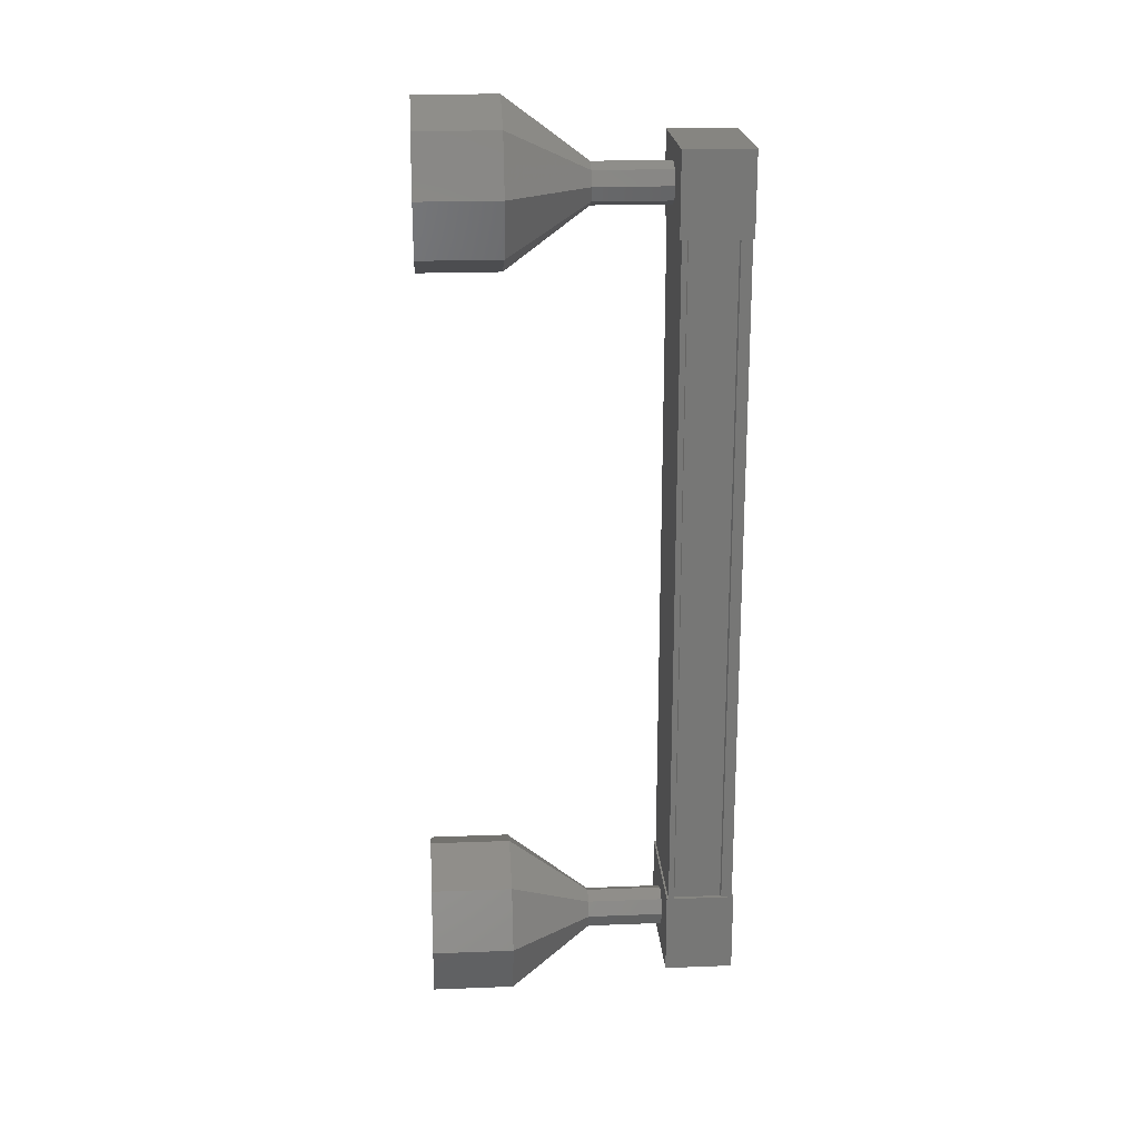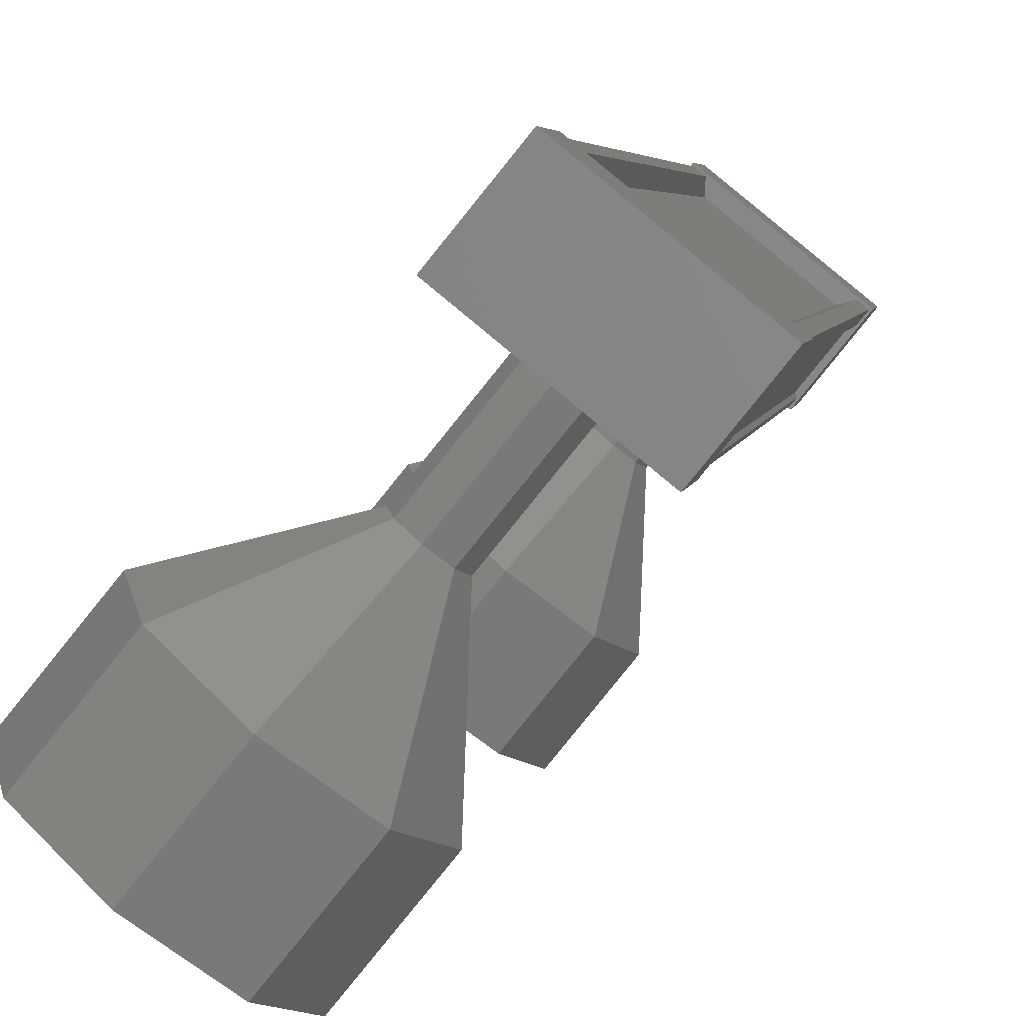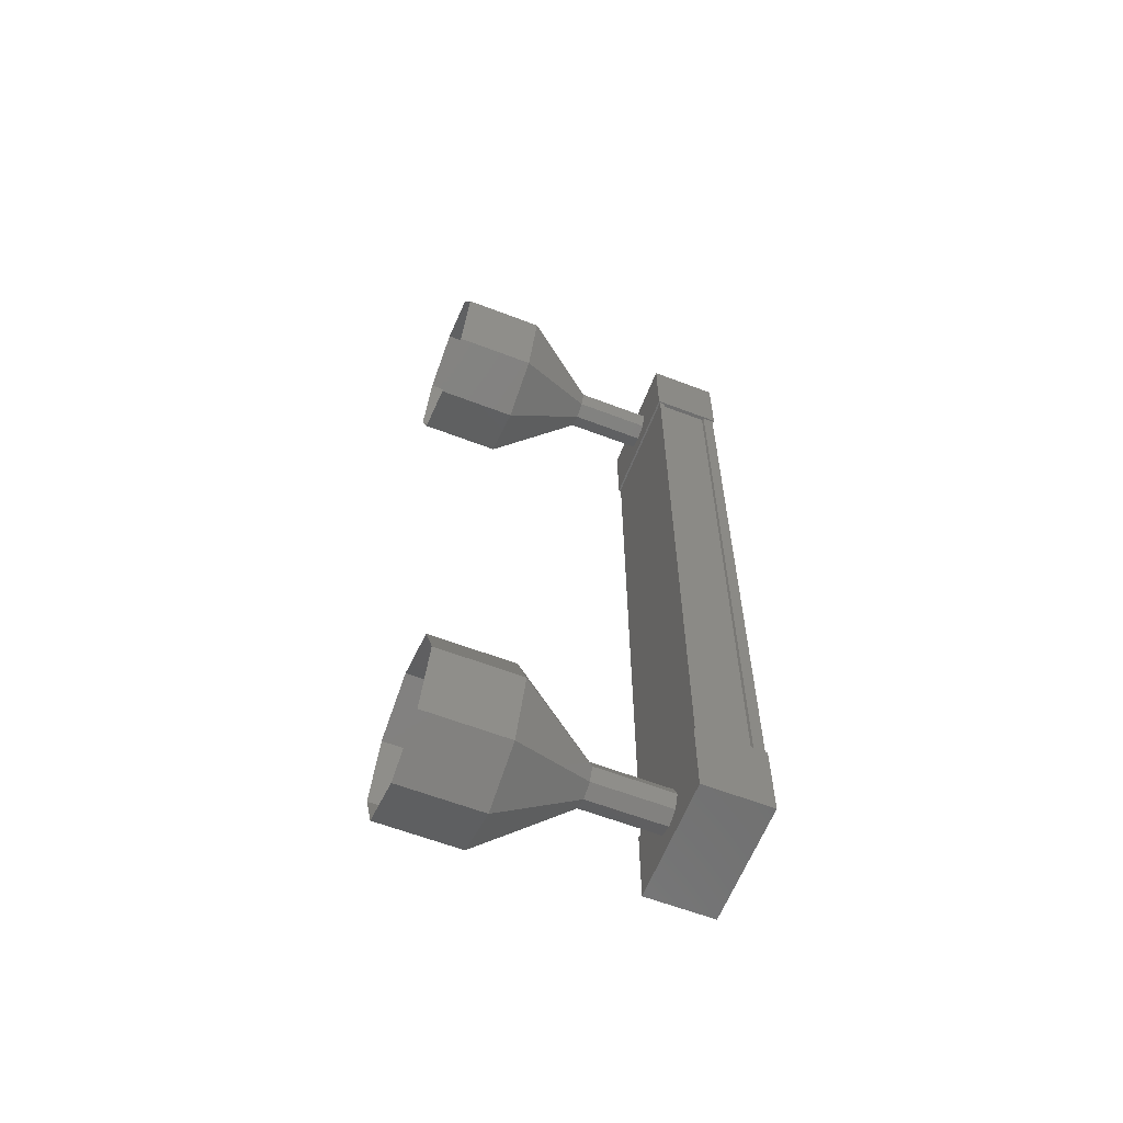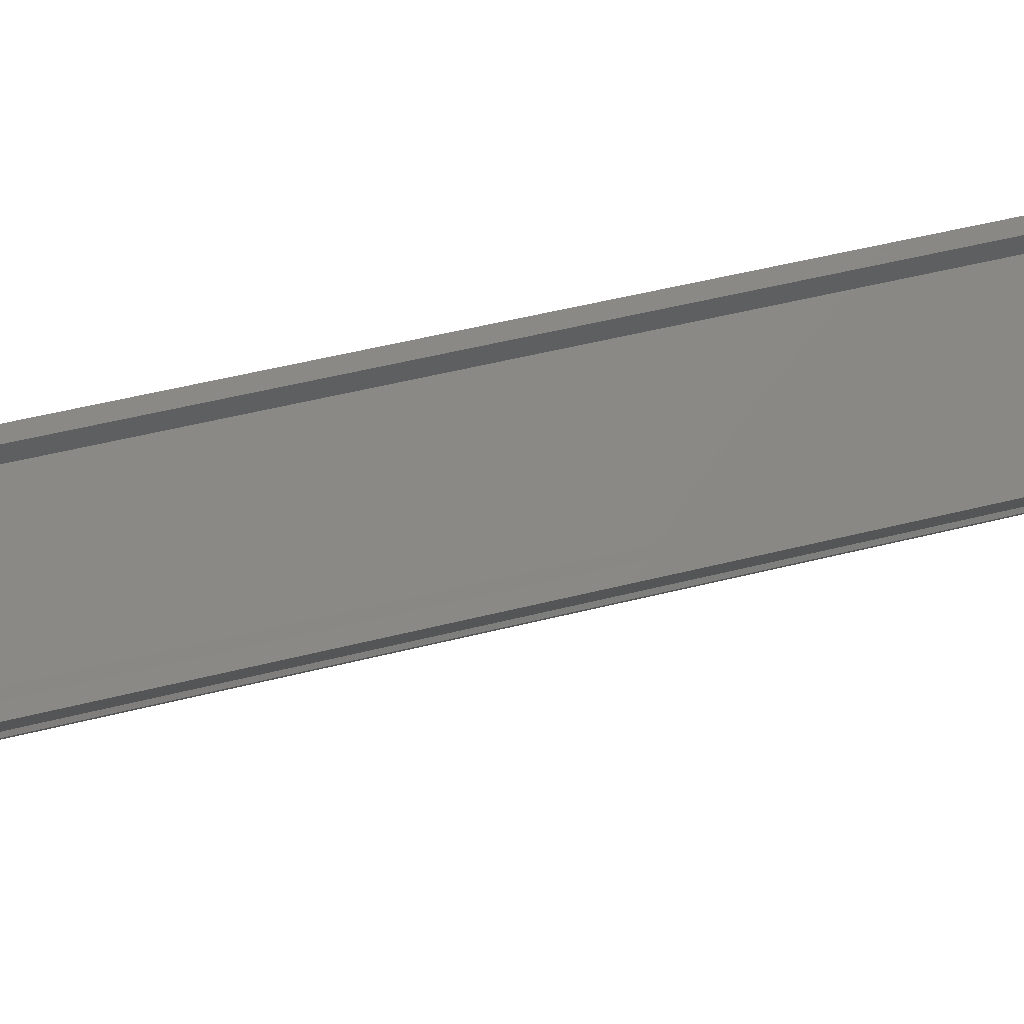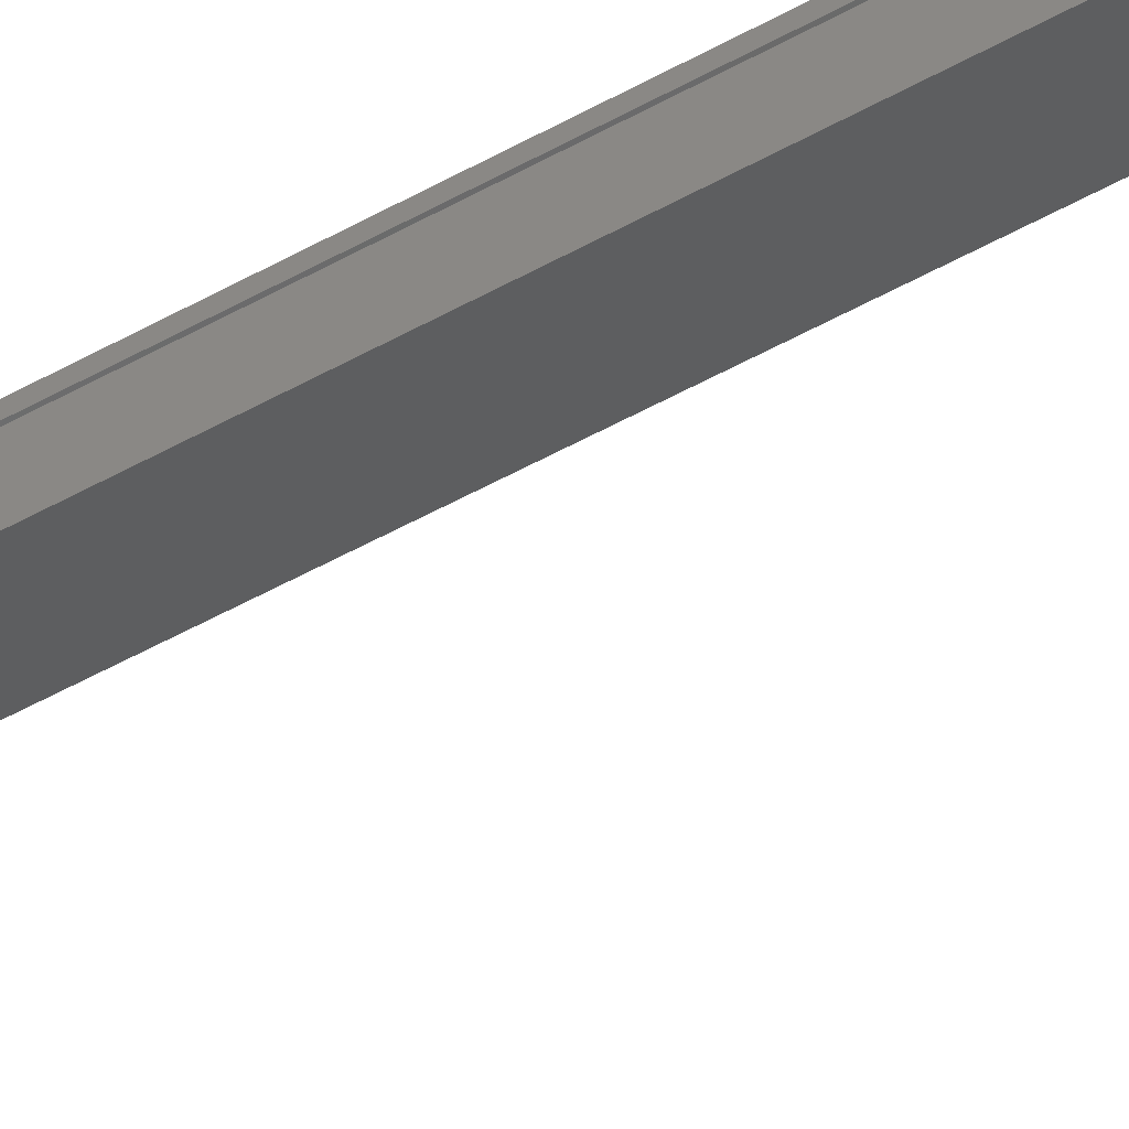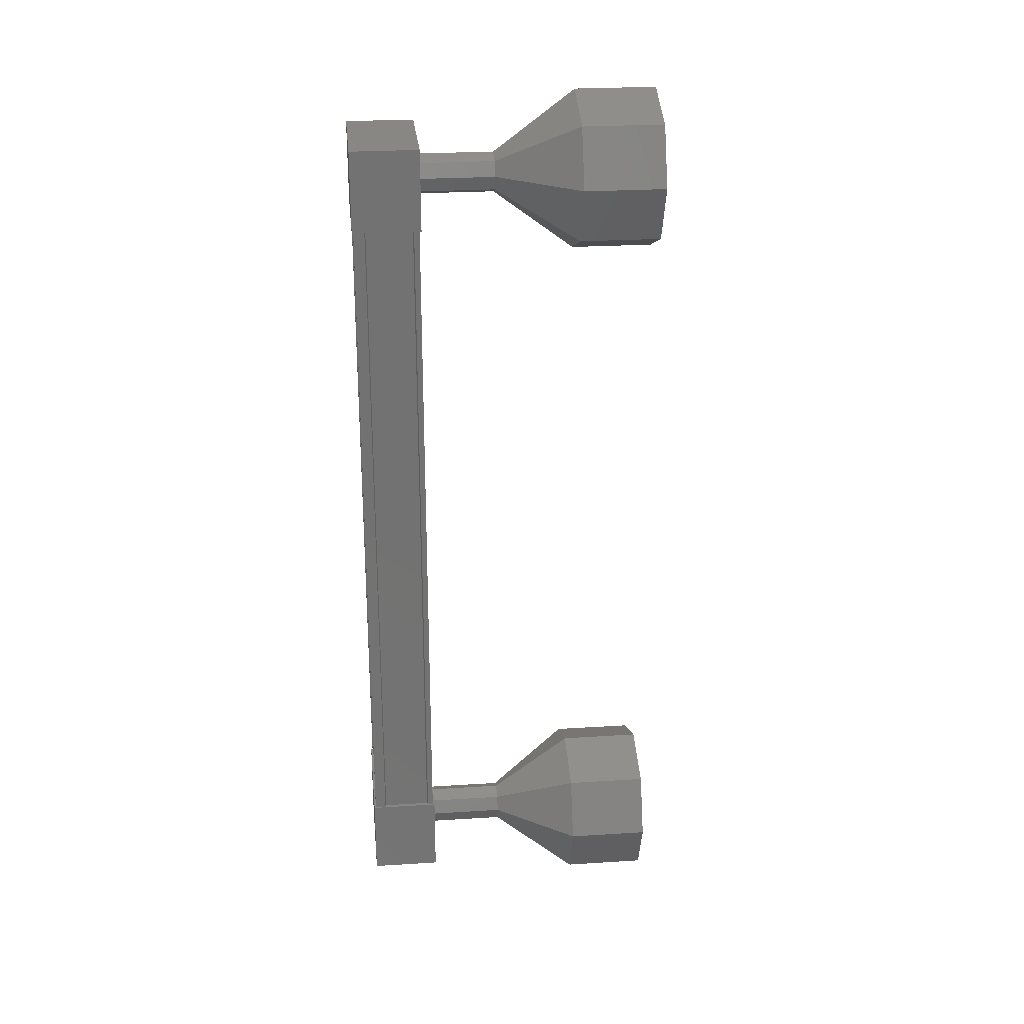
<metadata>
{"format":"stl","ext":"stl","renderer":"f3d","projection":"perspective","resolution":1024,"background":"white","views":[{"elev":21.0,"azim":-133.0,"up":"+Y"},{"elev":3.6,"azim":-173.4,"up":"+Z"},{"elev":-61.4,"azim":-150.4,"up":"+Y"},{"elev":41.8,"azim":-107.8,"up":"+Z"},{"elev":-72.9,"azim":-63.4,"up":"+Z"},{"elev":25.8,"azim":45.1,"up":"+Y"}]}
</metadata>
<code>
# stl→obj: 122 verts, 152 faces
v -63.16 -81.62 40.54
v -63.17 -81.62 40.68
v -63.17 -72.38 40.68
v -63.09 -72.38 40.74
v -64.02 -72.38 39.85
v -64.15 -72.38 39.88
v -64.15 -81.62 39.88
v -64.23 -72.38 39.82
v -64.23 -81.62 39.82
v -63.77 -72.38 39.25
v -63.77 -81.62 39.25
v -63.75 -72.38 39.28
v -63.75 -81.62 39.28
v -64.11 -81.62 39.72
v -63.16 -72.38 40.54
v -64.02 -81.62 39.85
v -64.15 -81.62 39.71
v -64.15 -72.38 39.71
v -64.11 -72.38 39.72
v -63.09 -71.84 40.77
v -63.73 -71.84 39.17
v -64.26 -71.84 39.82
v -64.26 -72.84 39.82
v -63.09 -72.84 40.77
v -63.73 -72.84 39.17
v -62.56 -72.84 40.12
v -62.56 -71.84 40.12
v -64.26 -81.16 39.82
v -63.09 -81.16 40.77
v -63.73 -81.16 39.17
v -62.56 -81.16 40.12
v -62.56 -82.16 40.12
v -63.09 -82.16 40.77
v -64.26 -82.16 39.82
v -63.73 -82.16 39.17
v -63.09 -81.62 40.74
v -63 -81.62 40.64
v -63 -72.38 40.64
v -63.02 -81.62 40.61
v -63.02 -72.38 40.61
v -62.66 -81.62 40.17
v -62.66 -72.38 40.17
v -62.63 -81.62 40.18
v -62.63 -72.38 40.18
v -62.59 -81.62 40.12
v -62.59 -72.38 40.12
v -63.73 -81.62 39.2
v -63.73 -72.38 39.2
v -61.92 -82.68 38.14
v -61.29 -82.68 37.36
v -61.37 -82.38 38.58
v -60.74 -82.38 37.81
v -61.14 -81.68 38.77
v -60.51 -81.68 37.99
v -61.37 -80.97 38.58
v -60.74 -80.97 37.81
v -61.92 -80.68 38.14
v -61.29 -80.68 37.36
v -62.47 -80.97 37.69
v -61.84 -80.97 36.91
v -62.69 -81.68 37.51
v -62.06 -81.67 36.73
v -62.47 -82.38 37.69
v -61.84 -82.38 36.91
v -62.68 -72.15 38.79
v -63.17 -72.07 39.68
v -62.54 -72.07 38.9
v -63.04 -72.15 39.79
v -62.41 -72.15 39.02
v -62.98 -72.32 39.84
v -62.35 -72.32 39.06
v -63.04 -72.5 39.79
v -62.41 -72.5 39.02
v -63.17 -72.57 39.68
v -62.54 -72.57 38.9
v -63.31 -72.5 39.57
v -62.68 -72.5 38.79
v -63.37 -72.32 39.52
v -62.74 -72.32 38.75
v -63.31 -72.15 39.57
v -61.84 -71.62 36.91
v -61.92 -71.32 38.14
v -61.29 -71.32 37.36
v -61.37 -71.62 38.58
v -60.74 -71.62 37.81
v -61.14 -72.32 38.77
v -60.51 -72.32 37.99
v -61.37 -73.03 38.58
v -60.74 -73.03 37.81
v -61.92 -73.32 38.14
v -61.29 -73.32 37.36
v -62.47 -73.03 37.69
v -61.84 -73.03 36.91
v -62.69 -72.32 37.51
v -62.06 -72.32 36.73
v -62.47 -71.62 37.69
v -62.55 -72.07 38.91
v -62.35 -72.32 39.07
v -62.55 -72.57 38.91
v -62.69 -72.5 38.8
v -62.69 -72.15 38.8
v -63.17 -81.93 39.68
v -62.54 -81.93 38.9
v -63.04 -81.85 39.79
v -62.41 -81.85 39.02
v -62.98 -81.68 39.84
v -62.35 -81.68 39.06
v -63.04 -81.5 39.79
v -62.41 -81.5 39.02
v -63.17 -81.43 39.68
v -62.54 -81.43 38.9
v -63.31 -81.5 39.57
v -62.68 -81.5 38.79
v -63.37 -81.68 39.52
v -62.74 -81.68 38.75
v -63.31 -81.85 39.57
v -62.68 -81.85 38.79
v -62.69 -81.85 38.8
v -62.55 -81.93 38.91
v -62.35 -81.68 39.07
v -62.55 -81.43 38.91
v -62.69 -81.5 38.8
f 1 2 3
f 3 2 4
f 5 6 7
f 7 6 8
f 8 9 7
f 10 11 12
f 12 11 13
f 13 14 12
f 3 15 1
f 1 15 5
f 5 16 1
f 7 16 5
f 9 8 17
f 17 8 18
f 18 14 17
f 19 14 18
f 12 14 19
f 20 21 22
f 22 21 23
f 23 24 22
f 25 24 23
f 26 24 25
f 25 21 26
f 26 21 27
f 27 21 20
f 20 24 27
f 22 24 20
f 28 29 30
f 30 29 31
f 31 32 30
f 29 32 31
f 33 32 29
f 29 34 33
f 33 34 32
f 32 34 35
f 35 30 32
f 34 30 35
f 28 30 34
f 34 29 28
f 2 36 4
f 4 36 37
f 37 38 4
f 39 38 37
f 40 38 39
f 39 41 40
f 40 41 42
f 42 41 43
f 43 44 42
f 45 44 43
f 46 44 45
f 45 47 46
f 46 47 48
f 48 47 10
f 25 23 21
f 24 26 27
f 47 11 10
f 49 50 51
f 51 50 52
f 52 53 51
f 54 53 52
f 55 53 54
f 54 56 55
f 55 56 57
f 57 56 58
f 58 59 57
f 60 59 58
f 61 59 60
f 60 62 61
f 61 62 63
f 63 62 64
f 64 49 63
f 50 49 64
f 65 66 67
f 67 66 68
f 68 69 67
f 70 69 68
f 71 69 70
f 70 72 71
f 71 72 73
f 73 72 74
f 74 75 73
f 76 75 74
f 77 75 76
f 76 78 77
f 77 78 79
f 79 78 80
f 80 65 79
f 66 65 80
f 81 82 83
f 83 82 84
f 84 85 83
f 86 85 84
f 87 85 86
f 86 88 87
f 87 88 89
f 89 88 90
f 90 91 89
f 92 91 90
f 93 91 92
f 92 94 93
f 93 94 95
f 95 94 96
f 96 81 95
f 82 81 96
f 96 97 82
f 82 97 69
f 69 84 82
f 98 84 69
f 86 84 98
f 98 73 86
f 86 73 88
f 88 73 99
f 99 90 88
f 100 90 99
f 92 90 100
f 100 79 92
f 92 79 94
f 94 79 101
f 101 96 94
f 97 96 101
f 102 103 104
f 104 103 105
f 105 106 104
f 107 106 105
f 108 106 107
f 107 109 108
f 108 109 110
f 110 109 111
f 111 112 110
f 113 112 111
f 114 112 113
f 113 115 114
f 114 115 116
f 116 115 117
f 117 102 116
f 103 102 117
f 118 63 119
f 119 63 49
f 49 105 119
f 51 105 49
f 120 105 51
f 51 53 120
f 120 53 109
f 109 53 55
f 55 121 109
f 57 121 55
f 122 121 57
f 57 59 122
f 122 59 115
f 115 59 61
f 61 118 115
f 63 118 61

</code>
